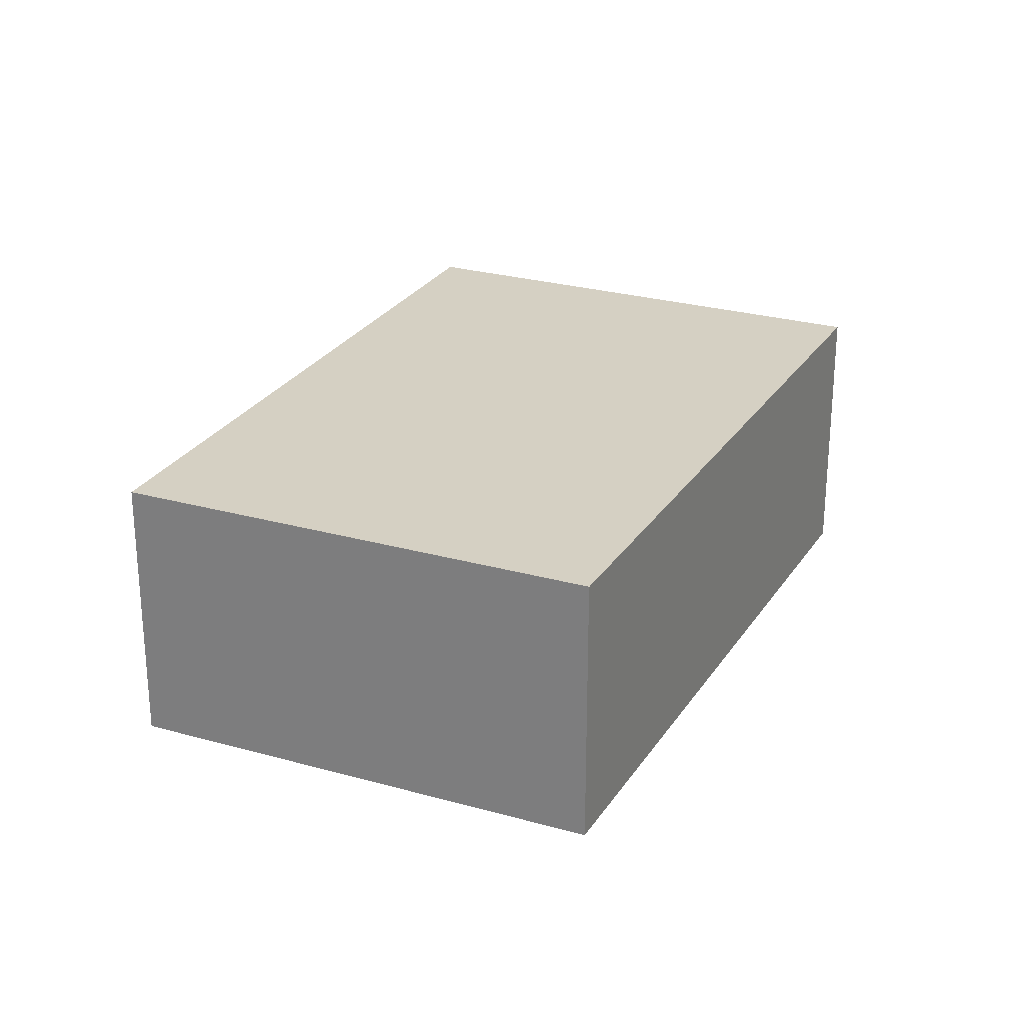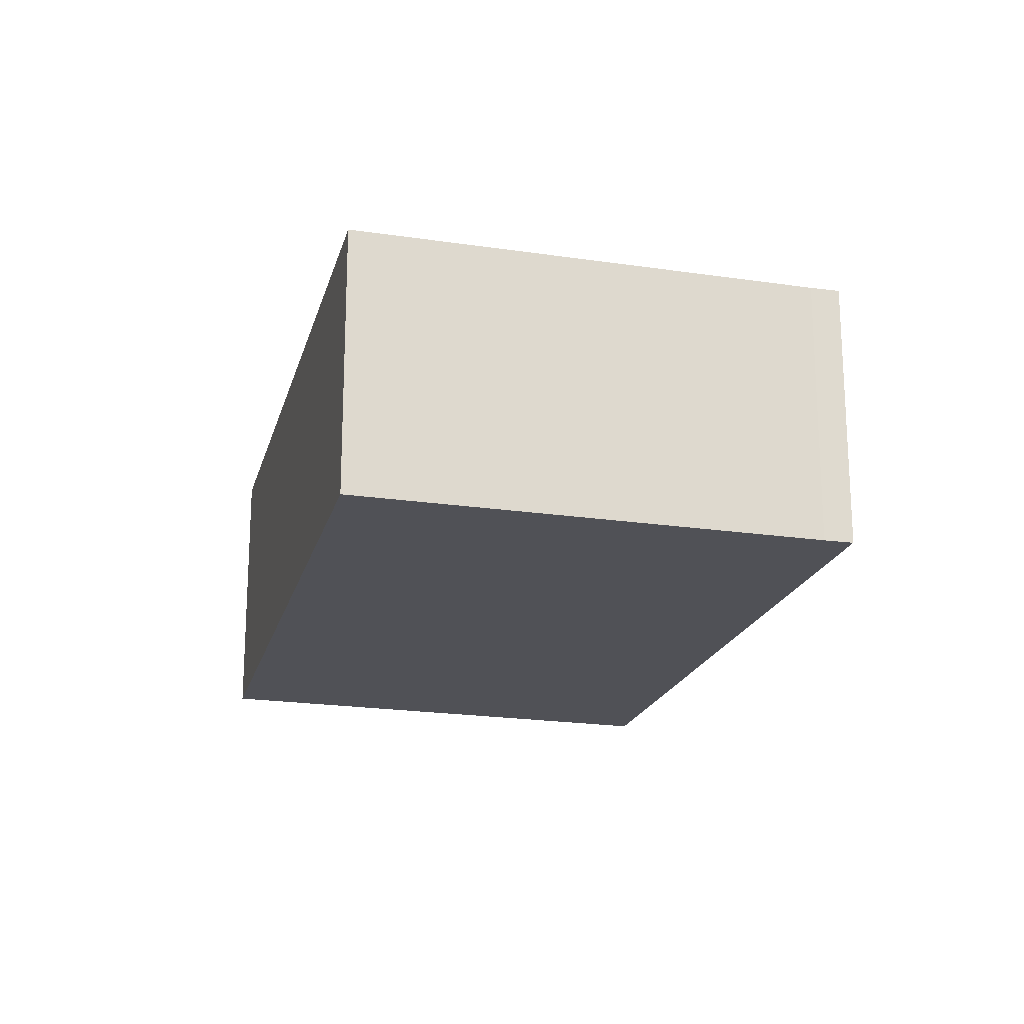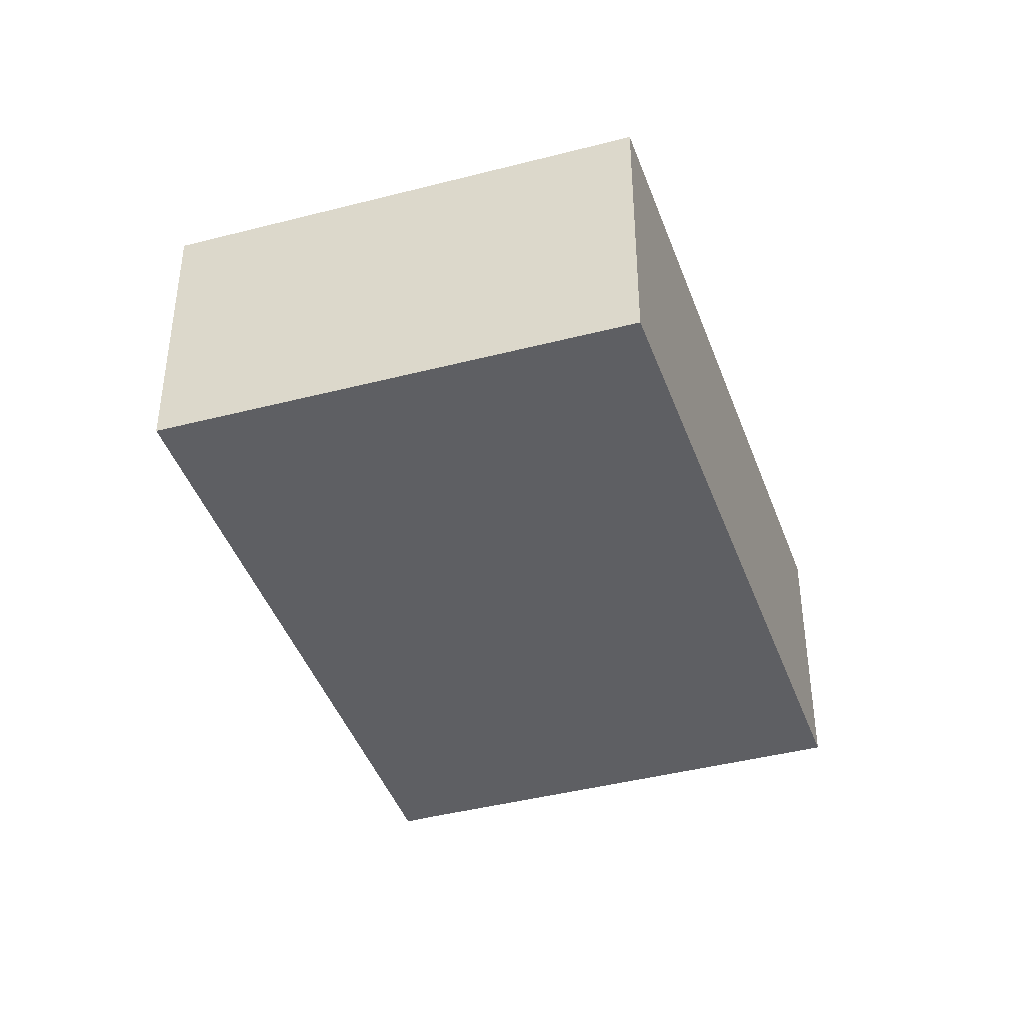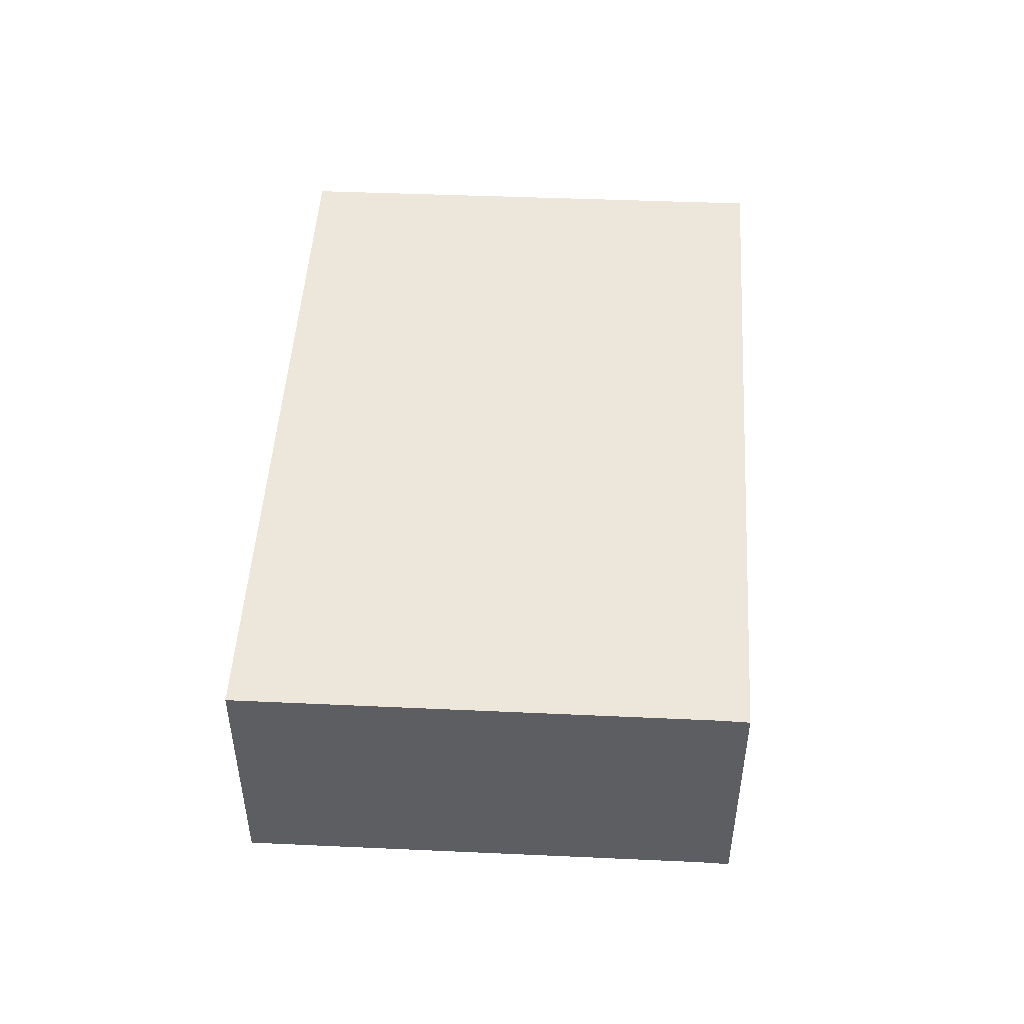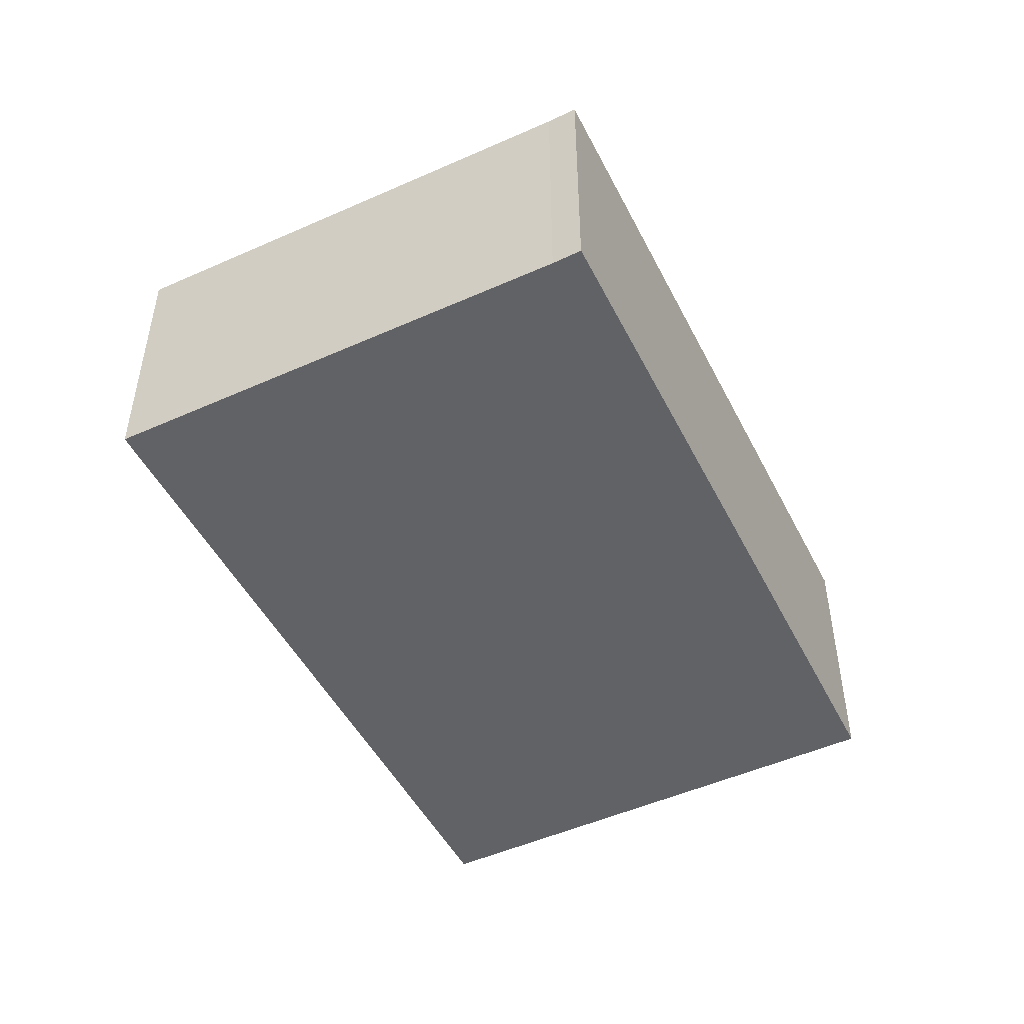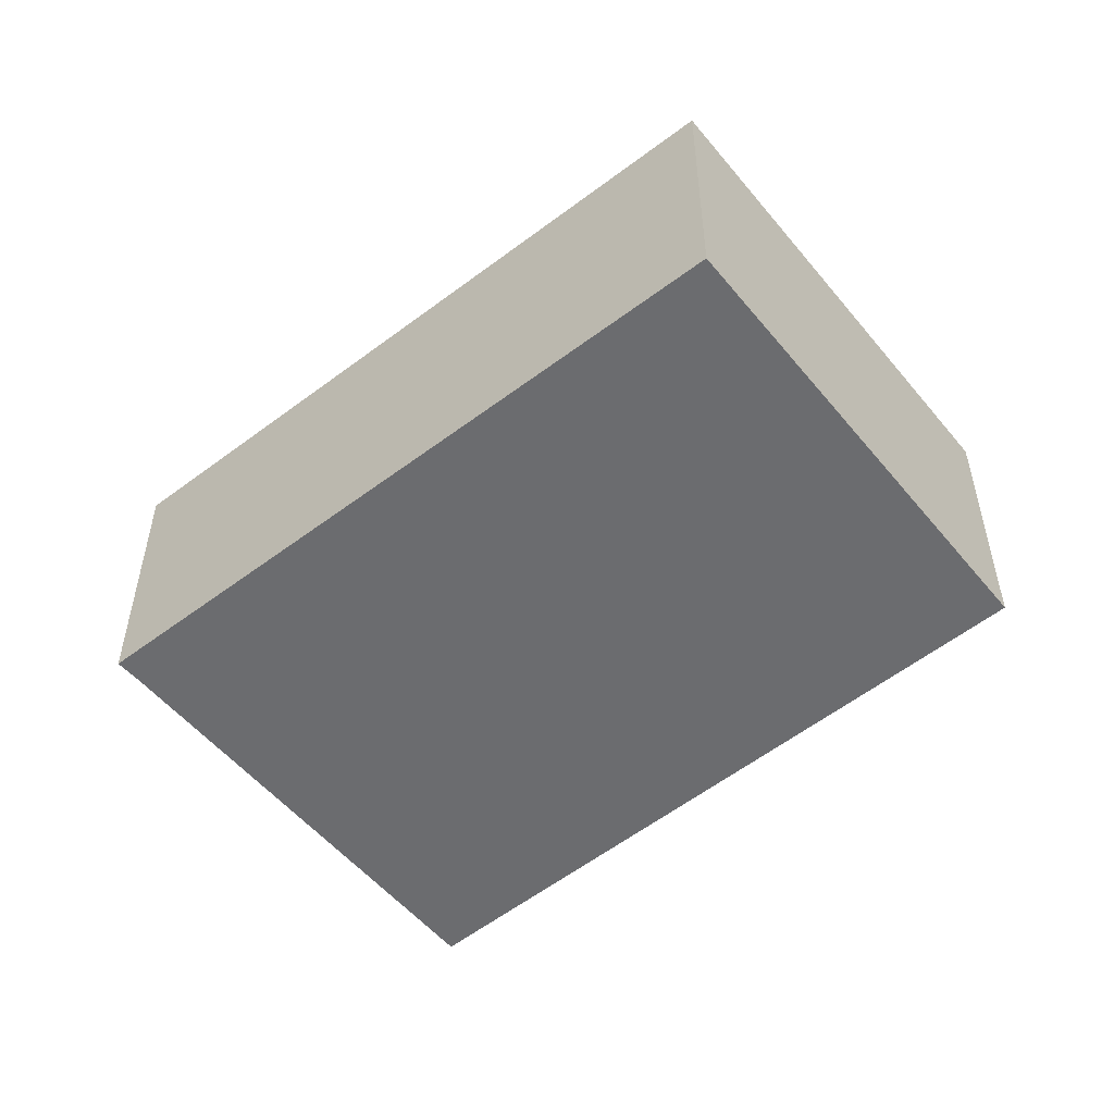
<metadata>
{"format":"obj","ext":"obj","renderer":"f3d","projection":"perspective","resolution":1024,"background":"white","views":[{"elev":26.2,"azim":66.7,"up":"+Y"},{"elev":-20.4,"azim":-152.9,"up":"+Y"},{"elev":-41.5,"azim":60.1,"up":"+Y"},{"elev":51.2,"azim":-134.8,"up":"+Y"},{"elev":-50.7,"azim":-111.6,"up":"+Y"},{"elev":-53.7,"azim":-8.9,"up":"+Y"}]}
</metadata>
<code>
v  0.191 2.281 -0.164
v  7.101 2.281 1.706
v  3.149 2.281 -2.861
v  4.082 2.281 4.498
v  0 2.281 1.397e-16
v  7.101 -1.045e-16 1.706
v  3.149 1.752e-16 -2.861
v  0.191 1.004e-17 -0.164
v  0 0 0
v  4.082 -2.754e-16 4.498
g defaultobject
f 1 2 3
f 2 1 4
f 4 1 5
f 6 3 2
f 3 6 7
f 7 1 3
f 1 7 8
f 8 5 1
f 5 8 9
f 9 4 5
f 4 9 10
f 10 2 4
f 2 10 6
f 10 7 6
f 7 10 8
f 8 10 9

</code>
